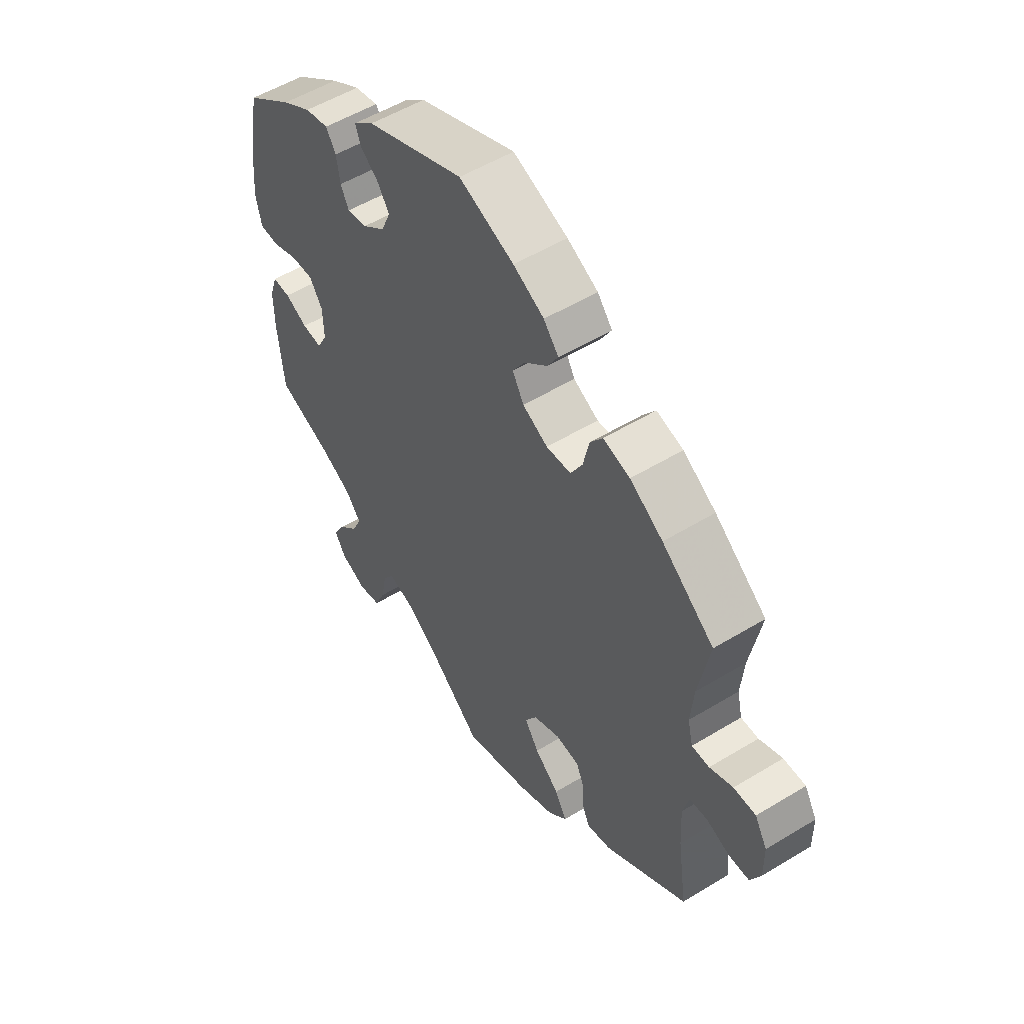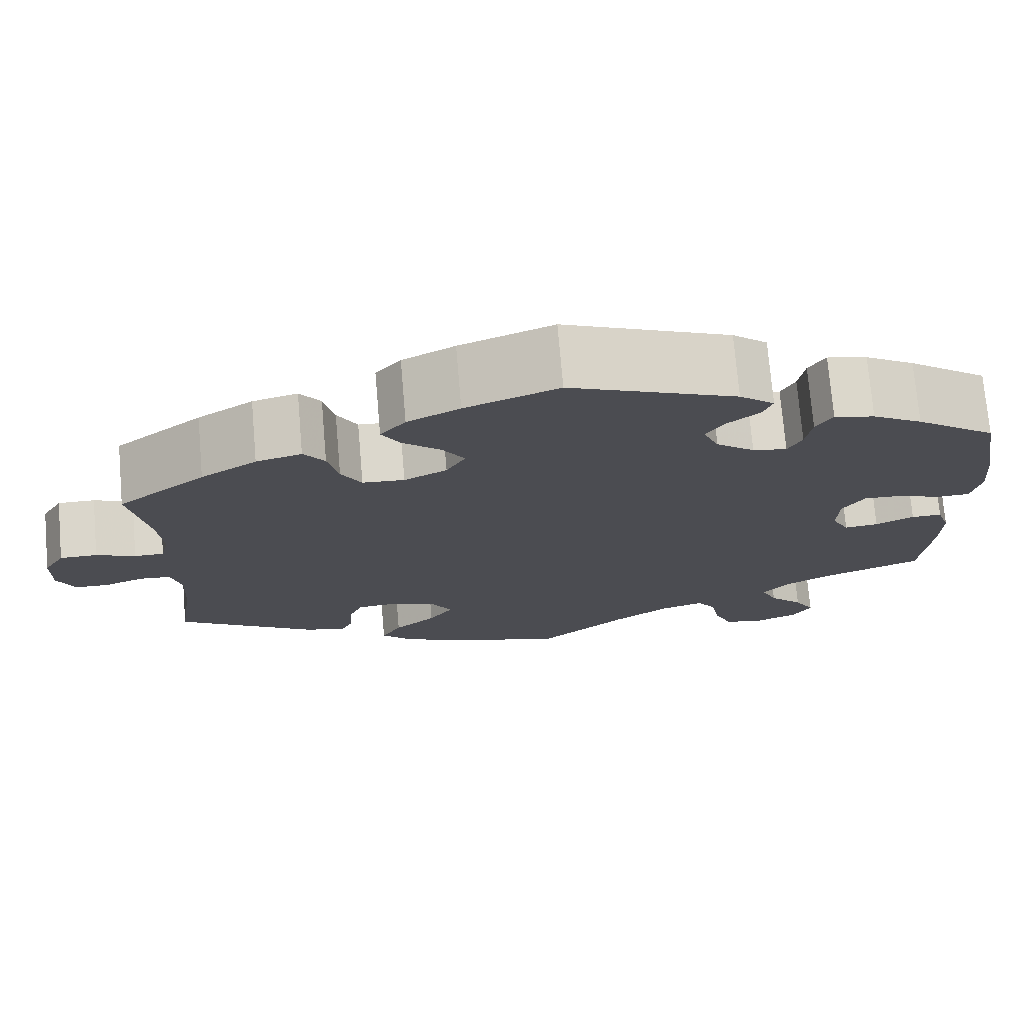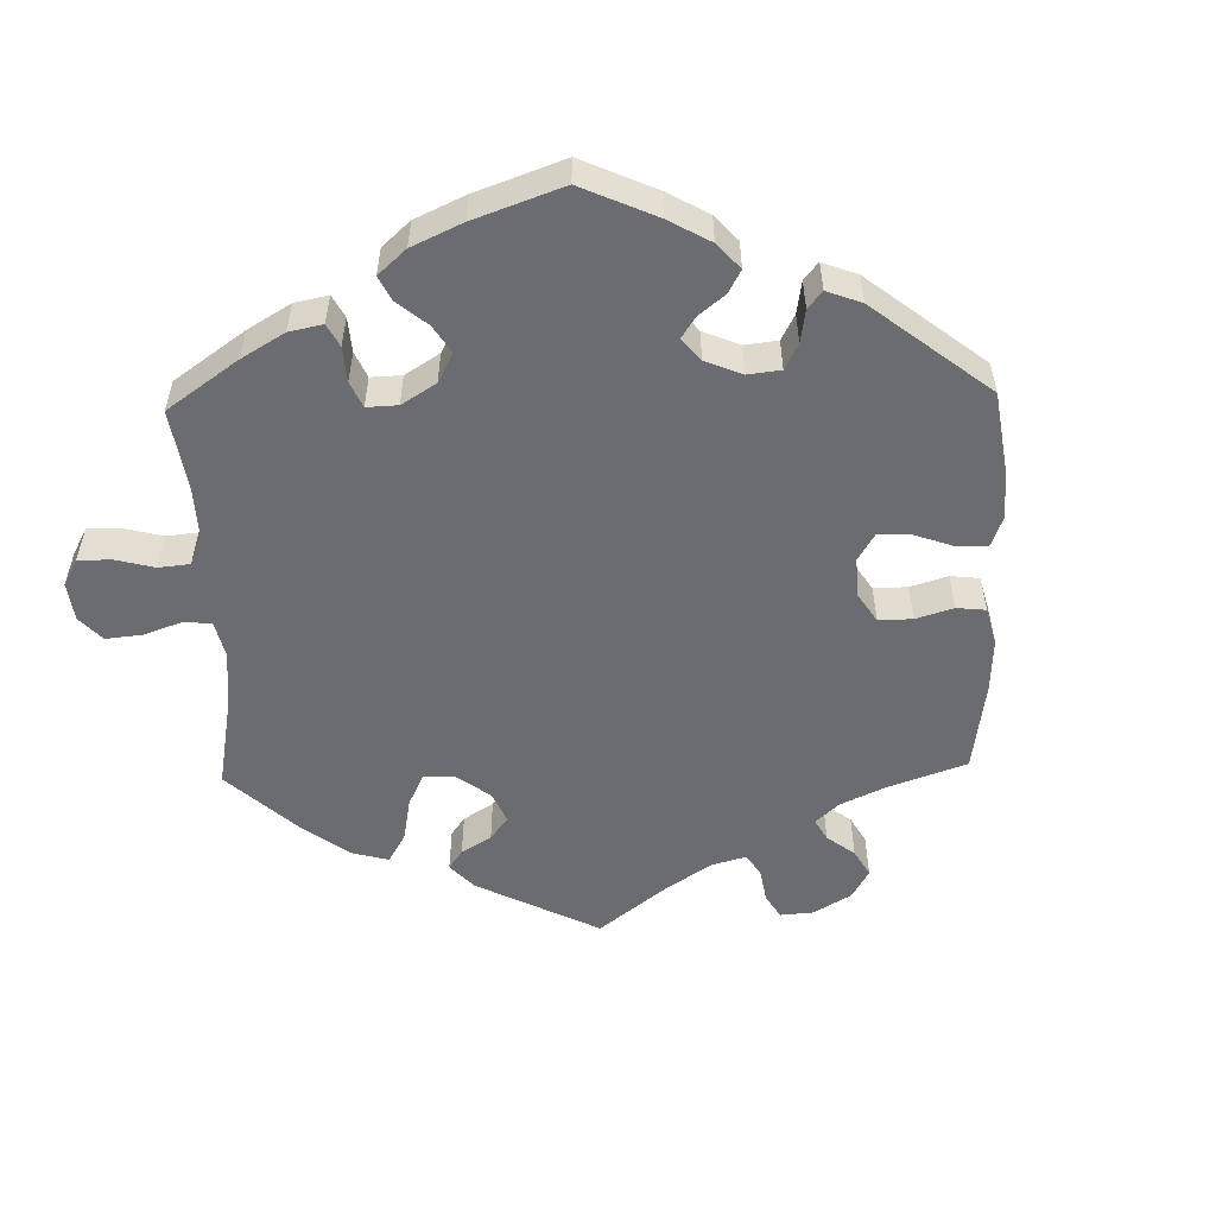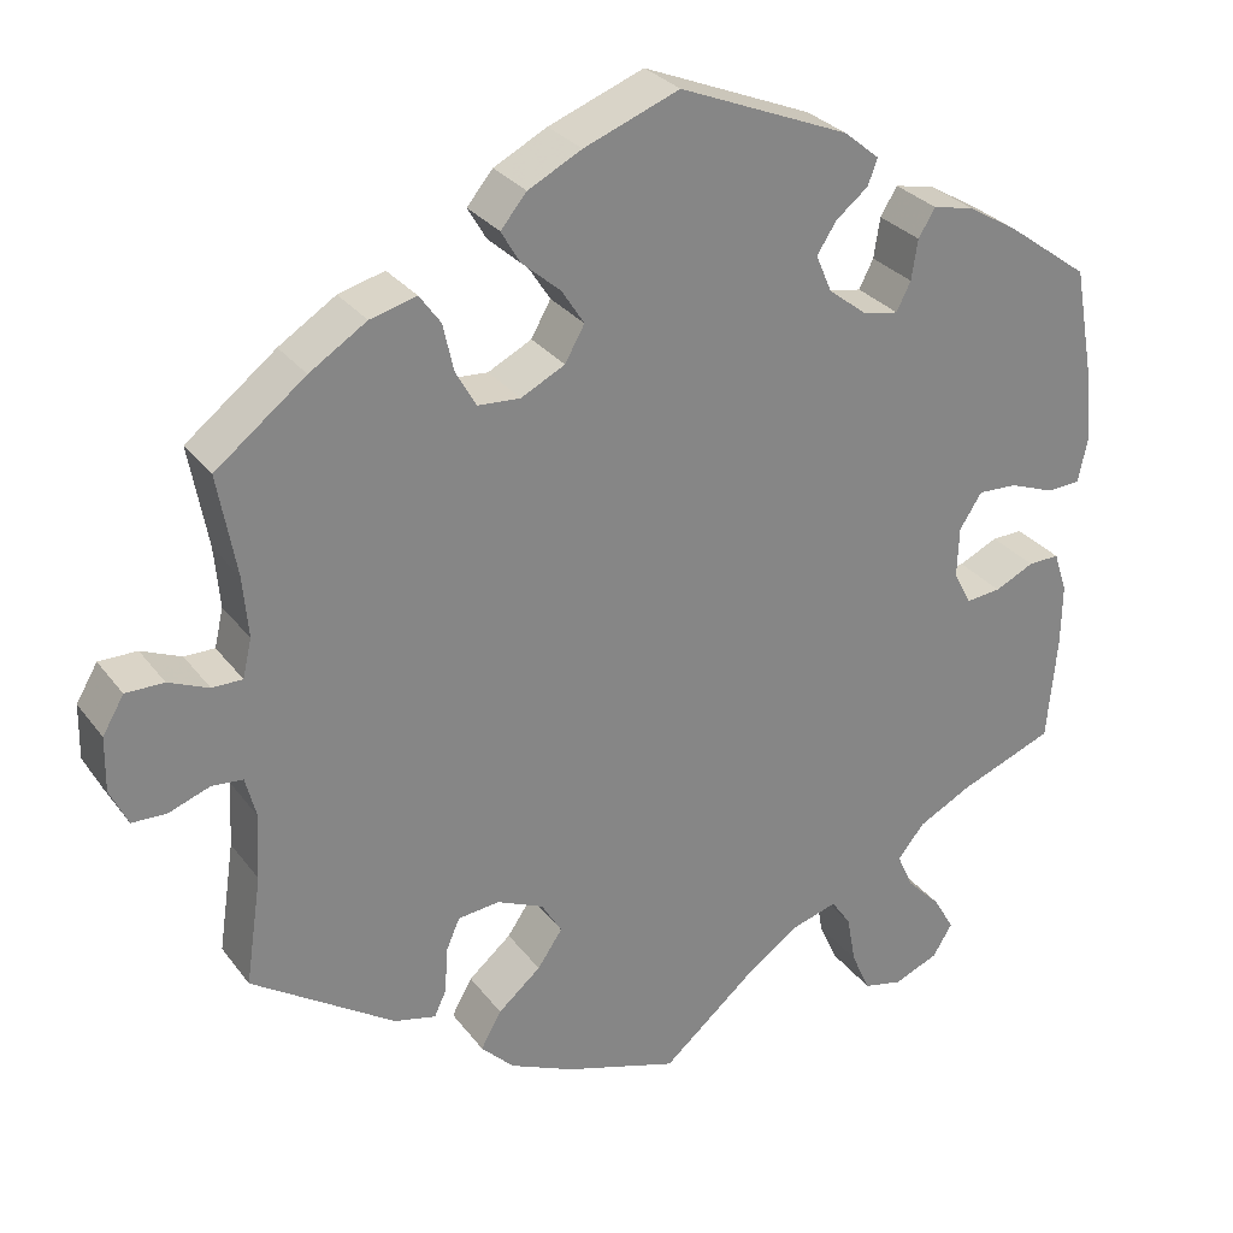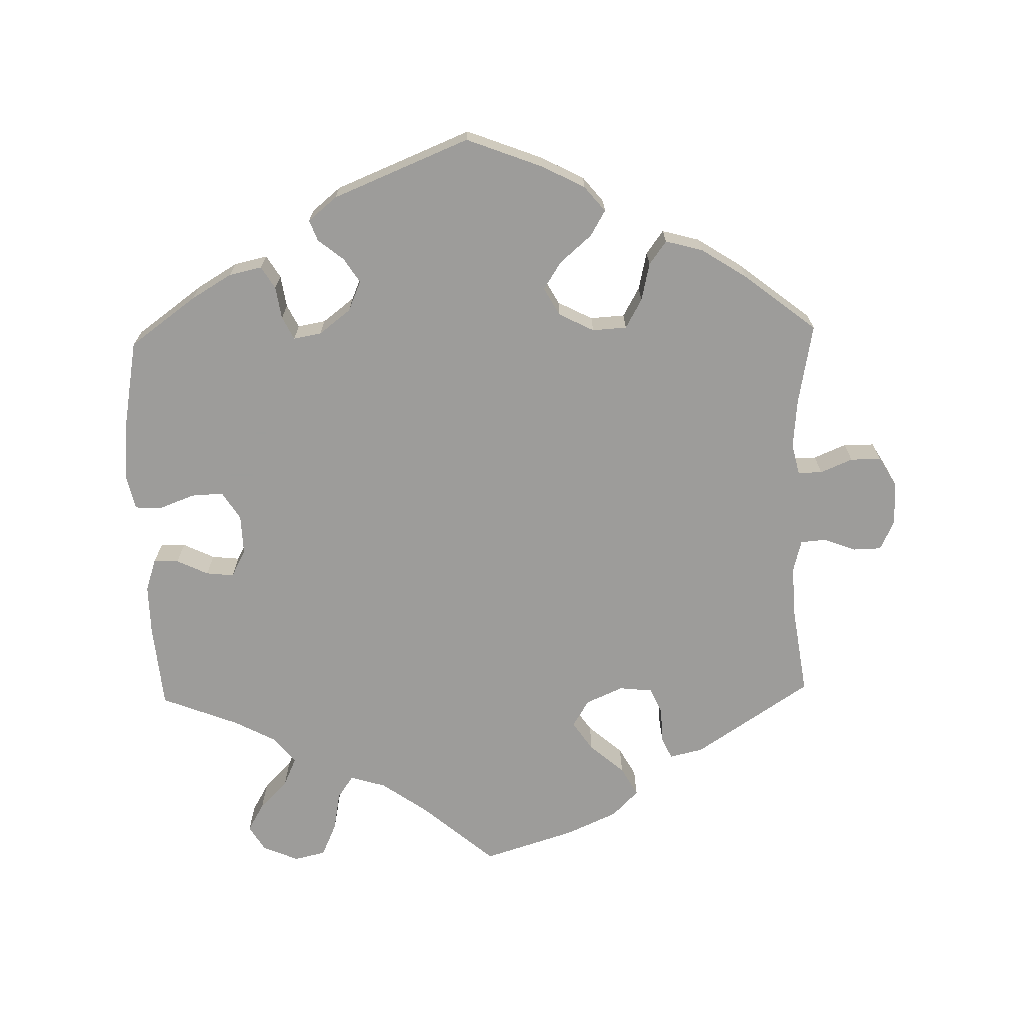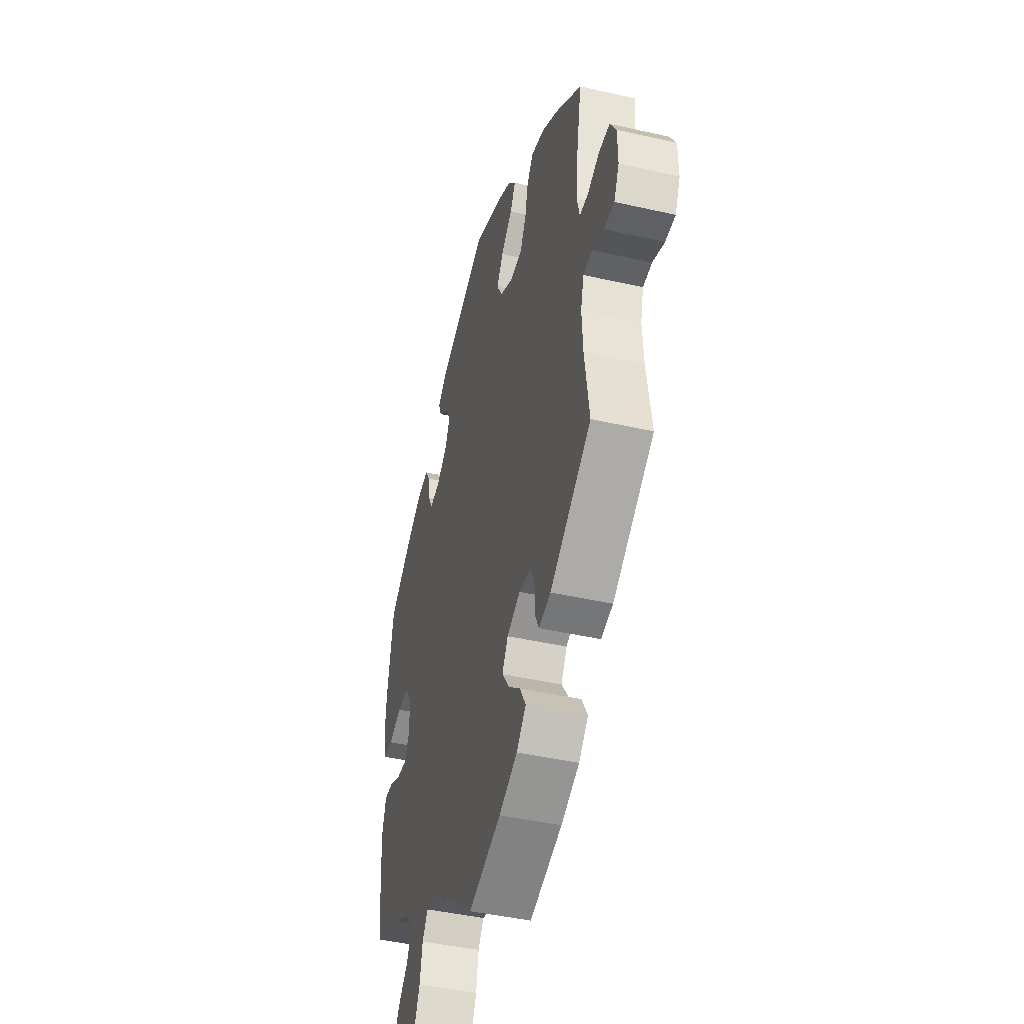
<metadata>
{"format":"obj","ext":"obj","renderer":"f3d","projection":"perspective","resolution":1024,"background":"white","views":[{"elev":53.5,"azim":57.0,"up":"+Z"},{"elev":74.1,"azim":175.1,"up":"+Z"},{"elev":-53.7,"azim":-58.5,"up":"+Y"},{"elev":28.9,"azim":150.6,"up":"+Z"},{"elev":-70.0,"azim":1.4,"up":"+Y"},{"elev":-43.7,"azim":75.0,"up":"+Z"}]}
</metadata>
<code>
v -0.408 0.07 0.356
v -0.351 0.07 0.39
v -0.305 0.07 0.4
v -0.286 0.07 0.369
v -0.279 0.07 0.324
v -0.263 0.07 0.292
v -0.224 0.07 0.299
v -0.18 0.07 0.333
v -0.162 0.07 0.375
v -0.184 0.07 0.409
v -0.22 0.07 0.438
v -0.231 0.07 0.467
v -0.191 0.07 0.5
v 0 0.07 0.578
v 0.107 0.07 0.537
v 0.167 0.07 0.506
v 0.196 0.07 0.471
v 0.175 0.07 0.435
v 0.131 0.07 0.397
v 0.106 0.07 0.358
v 0.128 0.07 0.319
v 0.177 0.07 0.294
v 0.225 0.07 0.297
v 0.248 0.07 0.338
v 0.26 0.07 0.391
v 0.284 0.07 0.424
v 0.336 0.07 0.41
v 0.4 0.07 0.369
v 0.501 0.07 0.29
v 0.48 0.07 0.176
v 0.474 0.07 0.108
v 0.484 0.07 0.065
v 0.518 0.07 0.065
v 0.563 0.07 0.084
v 0.606 0.07 0.084
v 0.63 0.07 0.043
v 0.631 0.07 -0.018
v 0.611 0.07 -0.06
v 0.572 0.07 -0.061
v 0.526 0.07 -0.044
v 0.491 0.07 -0.047
v 0.479 0.07 -0.093
v 0.483 0.07 -0.166
v 0.501 0.07 -0.289
v 0.34 0.07 -0.395
v 0.293 0.07 -0.406
v 0.279 0.07 -0.376
v 0.277 0.07 -0.327
v 0.261 0.07 -0.29
v 0.214 0.07 -0.285
v 0.162 0.07 -0.308
v 0.139 0.07 -0.346
v 0.167 0.07 -0.387
v 0.215 0.07 -0.428
v 0.238 0.07 -0.469
v 0.201 0.07 -0.506
v 0.129 0.07 -0.538
v 0.001 0.07 -0.578
v -0.101 0.07 -0.491
v -0.165 0.07 -0.446
v -0.215 0.07 -0.431
v -0.237 0.07 -0.463
v -0.247 0.07 -0.518
v -0.268 0.07 -0.565
v -0.312 0.07 -0.575
v -0.362 0.07 -0.554
v -0.384 0.07 -0.518
v -0.361 0.07 -0.478
v -0.322 0.07 -0.438
v -0.304 0.07 -0.398
v -0.334 0.07 -0.361
v -0.393 0.07 -0.33
v -0.501 0.07 -0.288
v -0.512 0.07 -0.169
v -0.513 0.07 -0.099
v -0.498 0.07 -0.054
v -0.463 0.07 -0.055
v -0.419 0.07 -0.076
v -0.38 0.07 -0.08
v -0.36 0.07 -0.042
v -0.362 0.07 0.014
v -0.387 0.07 0.053
v -0.431 0.07 0.051
v -0.482 0.07 0.032
v -0.519 0.07 0.034
v -0.53 0.07 0.085
v -0.523 0.07 0.161
v -0.5 0.07 0.289
v -0.408 0 0.356
v -0.351 0 0.39
v -0.305 0 0.4
v -0.286 0 0.369
v -0.279 0 0.324
v -0.263 0 0.292
v -0.224 0 0.299
v -0.18 0 0.333
v -0.162 0 0.375
v -0.184 0 0.409
v -0.22 0 0.438
v -0.231 0 0.467
v -0.191 0 0.5
v 0 0 0.578
v 0.107 0 0.537
v 0.167 0 0.506
v 0.196 0 0.471
v 0.175 0 0.435
v 0.131 0 0.397
v 0.106 0 0.358
v 0.128 0 0.319
v 0.177 0 0.294
v 0.225 0 0.297
v 0.248 0 0.338
v 0.26 0 0.391
v 0.284 0 0.424
v 0.336 0 0.41
v 0.4 0 0.369
v 0.501 0 0.29
v 0.48 0 0.176
v 0.474 0 0.108
v 0.484 0 0.065
v 0.518 0 0.065
v 0.563 0 0.084
v 0.606 0 0.084
v 0.63 0 0.043
v 0.631 0 -0.018
v 0.611 0 -0.06
v 0.572 0 -0.061
v 0.526 0 -0.044
v 0.491 0 -0.047
v 0.479 0 -0.093
v 0.483 0 -0.166
v 0.501 0 -0.289
v 0.34 0 -0.395
v 0.293 0 -0.406
v 0.279 0 -0.376
v 0.277 0 -0.327
v 0.261 0 -0.29
v 0.214 0 -0.285
v 0.162 0 -0.308
v 0.139 0 -0.346
v 0.167 0 -0.387
v 0.215 0 -0.428
v 0.238 0 -0.469
v 0.201 0 -0.506
v 0.129 0 -0.538
v 0.001 0 -0.578
v -0.101 0 -0.491
v -0.165 0 -0.446
v -0.215 0 -0.431
v -0.237 0 -0.463
v -0.247 0 -0.518
v -0.268 0 -0.565
v -0.312 0 -0.575
v -0.362 0 -0.554
v -0.384 0 -0.518
v -0.361 0 -0.478
v -0.322 0 -0.438
v -0.304 0 -0.398
v -0.334 0 -0.361
v -0.393 0 -0.33
v -0.501 0 -0.288
v -0.512 0 -0.169
v -0.513 0 -0.099
v -0.498 0 -0.054
v -0.463 0 -0.055
v -0.419 0 -0.076
v -0.38 0 -0.08
v -0.36 0 -0.042
v -0.362 0 0.014
v -0.387 0 0.053
v -0.431 0 0.051
v -0.482 0 0.032
v -0.519 0 0.034
v -0.53 0 0.085
v -0.523 0 0.161
v -0.5 0 0.289
f 83 84 85 86
f 82 83 86 87
f 75 76 77 78
f 75 78 79
f 72 73 74 75
f 71 72 75 79
f 70 71 79 80
f 66 67 68 69
f 66 69 70
f 65 66 70
f 62 63 64 65
f 62 65 70
f 61 62 70 80
f 56 57 58 59
f 56 59 60
f 53 54 55 56
f 52 53 56 60
f 51 52 60 61
f 45 46 47 48
f 43 44 45 48
f 42 43 48 49
f 41 42 49 50
f 37 38 39 40
f 37 40 41
f 36 37 41
f 33 34 35 36
f 32 33 36 41
f 31 32 41 50
f 27 28 29 30
f 24 25 26 27
f 23 24 27 30
f 22 23 30 31
f 16 17 18 19
f 16 19 20
f 15 16 20
f 14 15 20
f 13 14 20
f 10 11 12 13
f 9 10 13 20
f 8 9 20 21
f 2 3 4 5
f 2 5 6
f 1 2 6
f 82 87 88 1
f 51 61 80 81
f 7 8 21 22
f 6 7 22 31
f 81 82 1 6
f 50 51 81
f 6 31 50 81
f 174 173 172 171
f 175 174 171 170
f 166 165 164 163
f 167 166 163
f 163 162 161 160
f 167 163 160 159
f 168 167 159 158
f 157 156 155 154
f 158 157 154
f 158 154 153
f 153 152 151 150
f 158 153 150
f 168 158 150 149
f 147 146 145 144
f 148 147 144
f 144 143 142 141
f 148 144 141 140
f 149 148 140 139
f 136 135 134 133
f 136 133 132 131
f 137 136 131 130
f 138 137 130 129
f 128 127 126 125
f 129 128 125
f 129 125 124
f 124 123 122 121
f 129 124 121 120
f 138 129 120 119
f 118 117 116 115
f 115 114 113 112
f 118 115 112 111
f 119 118 111 110
f 107 106 105 104
f 108 107 104
f 108 104 103
f 108 103 102
f 108 102 101
f 101 100 99 98
f 108 101 98 97
f 109 108 97 96
f 93 92 91 90
f 94 93 90
f 94 90 89
f 89 176 175 170
f 169 168 149 139
f 110 109 96 95
f 119 110 95 94
f 94 89 170 169
f 169 139 138
f 169 138 119 94
f 1 89 90 2
f 2 90 91 3
f 3 91 92 4
f 4 92 93 5
f 5 93 94 6
f 6 94 95 7
f 7 95 96 8
f 8 96 97 9
f 9 97 98 10
f 10 98 99 11
f 11 99 100 12
f 12 100 101 13
f 13 101 102 14
f 14 102 103 15
f 15 103 104 16
f 16 104 105 17
f 17 105 106 18
f 18 106 107 19
f 19 107 108 20
f 20 108 109 21
f 21 109 110 22
f 22 110 111 23
f 23 111 112 24
f 24 112 113 25
f 25 113 114 26
f 26 114 115 27
f 27 115 116 28
f 28 116 117 29
f 29 117 118 30
f 30 118 119 31
f 31 119 120 32
f 32 120 121 33
f 33 121 122 34
f 34 122 123 35
f 35 123 124 36
f 36 124 125 37
f 37 125 126 38
f 38 126 127 39
f 39 127 128 40
f 40 128 129 41
f 41 129 130 42
f 42 130 131 43
f 43 131 132 44
f 44 132 133 45
f 45 133 134 46
f 46 134 135 47
f 47 135 136 48
f 48 136 137 49
f 49 137 138 50
f 50 138 139 51
f 51 139 140 52
f 52 140 141 53
f 53 141 142 54
f 54 142 143 55
f 55 143 144 56
f 56 144 145 57
f 57 145 146 58
f 58 146 147 59
f 59 147 148 60
f 60 148 149 61
f 61 149 150 62
f 62 150 151 63
f 63 151 152 64
f 64 152 153 65
f 65 153 154 66
f 66 154 155 67
f 67 155 156 68
f 68 156 157 69
f 69 157 158 70
f 70 158 159 71
f 71 159 160 72
f 72 160 161 73
f 73 161 162 74
f 74 162 163 75
f 75 163 164 76
f 76 164 165 77
f 77 165 166 78
f 78 166 167 79
f 79 167 168 80
f 80 168 169 81
f 81 169 170 82
f 82 170 171 83
f 83 171 172 84
f 84 172 173 85
f 85 173 174 86
f 86 174 175 87
f 87 175 176 88
f 88 176 89 1

</code>
